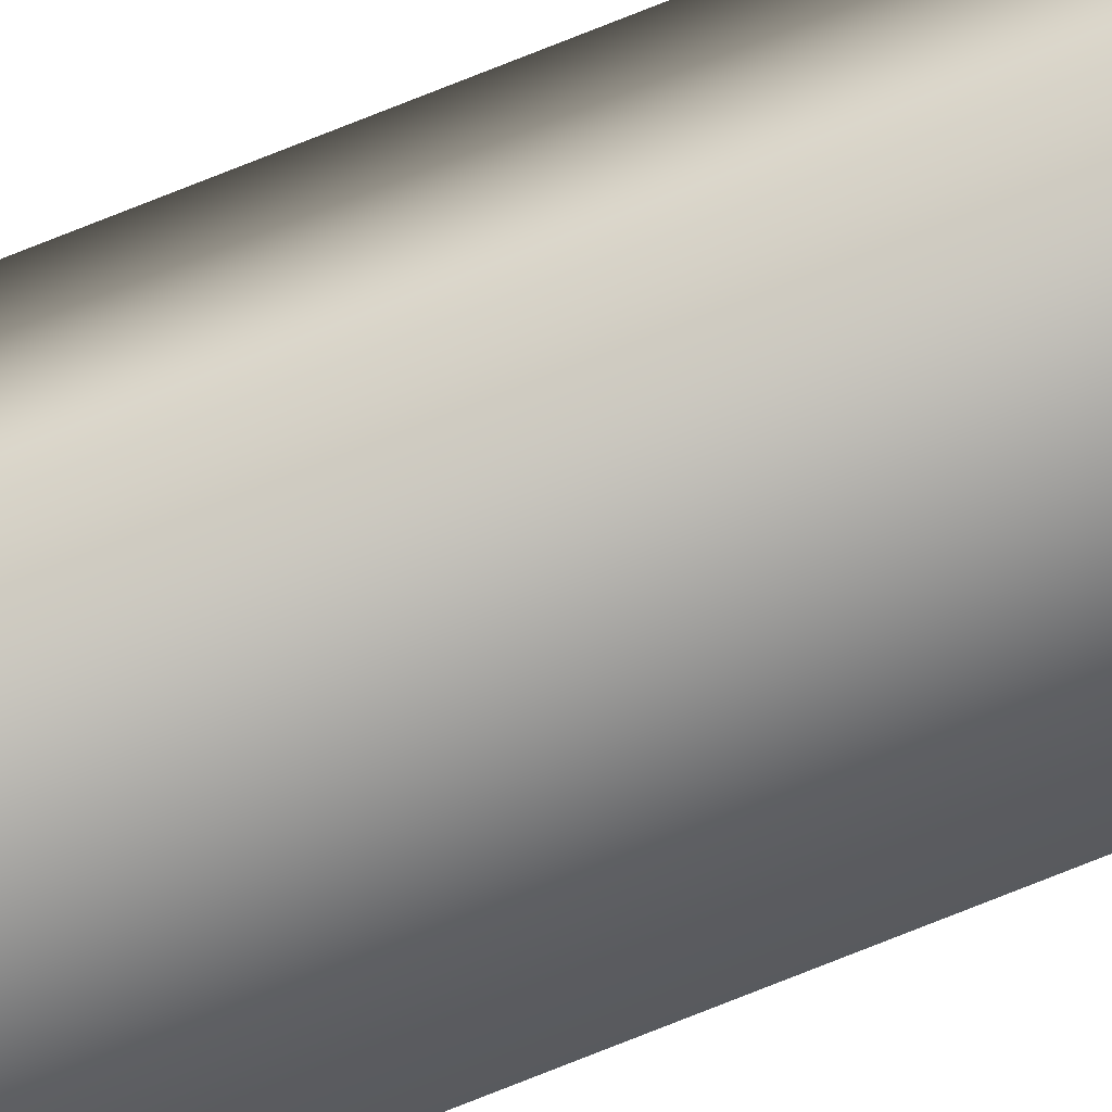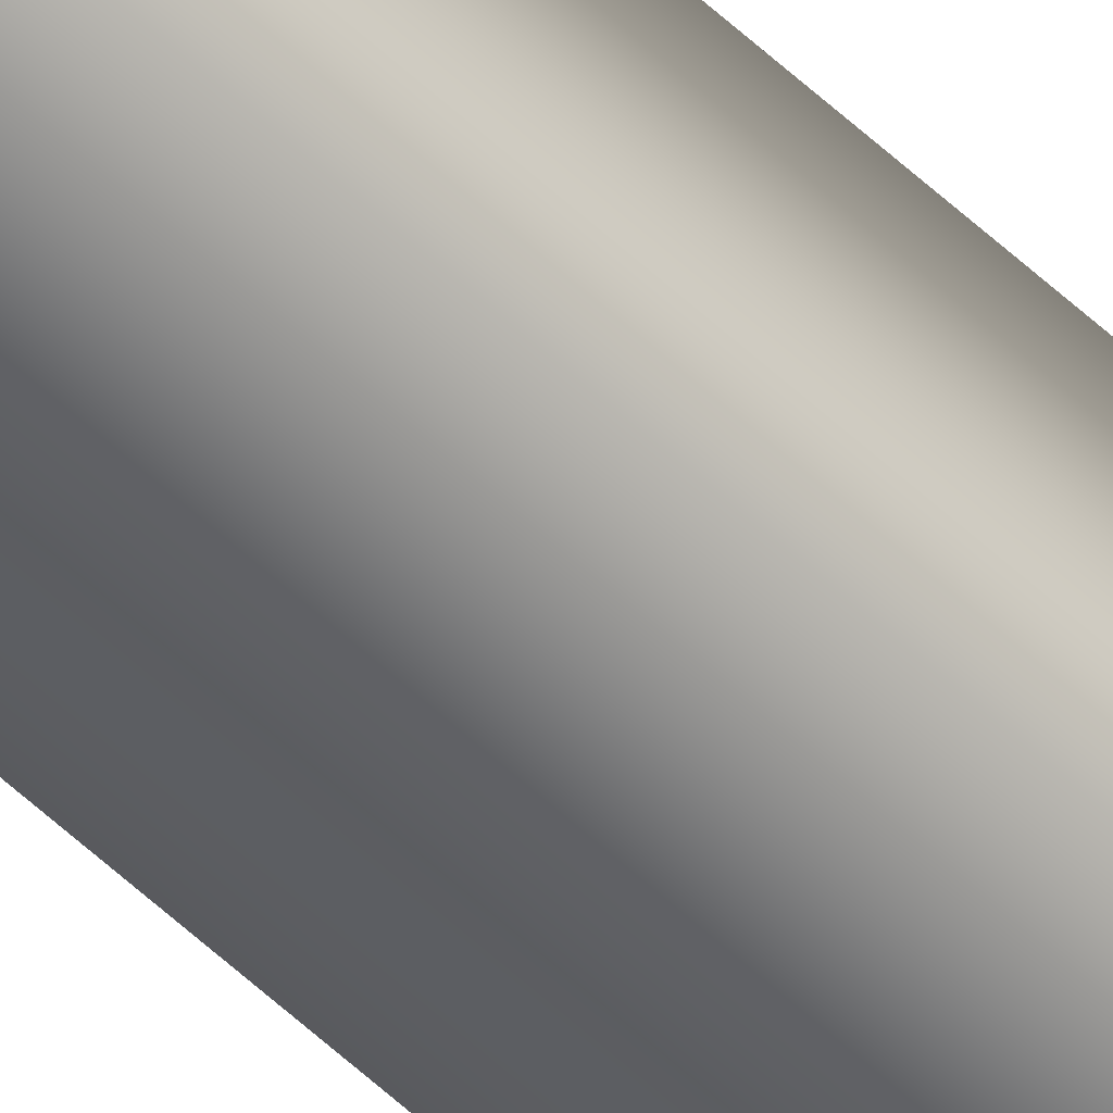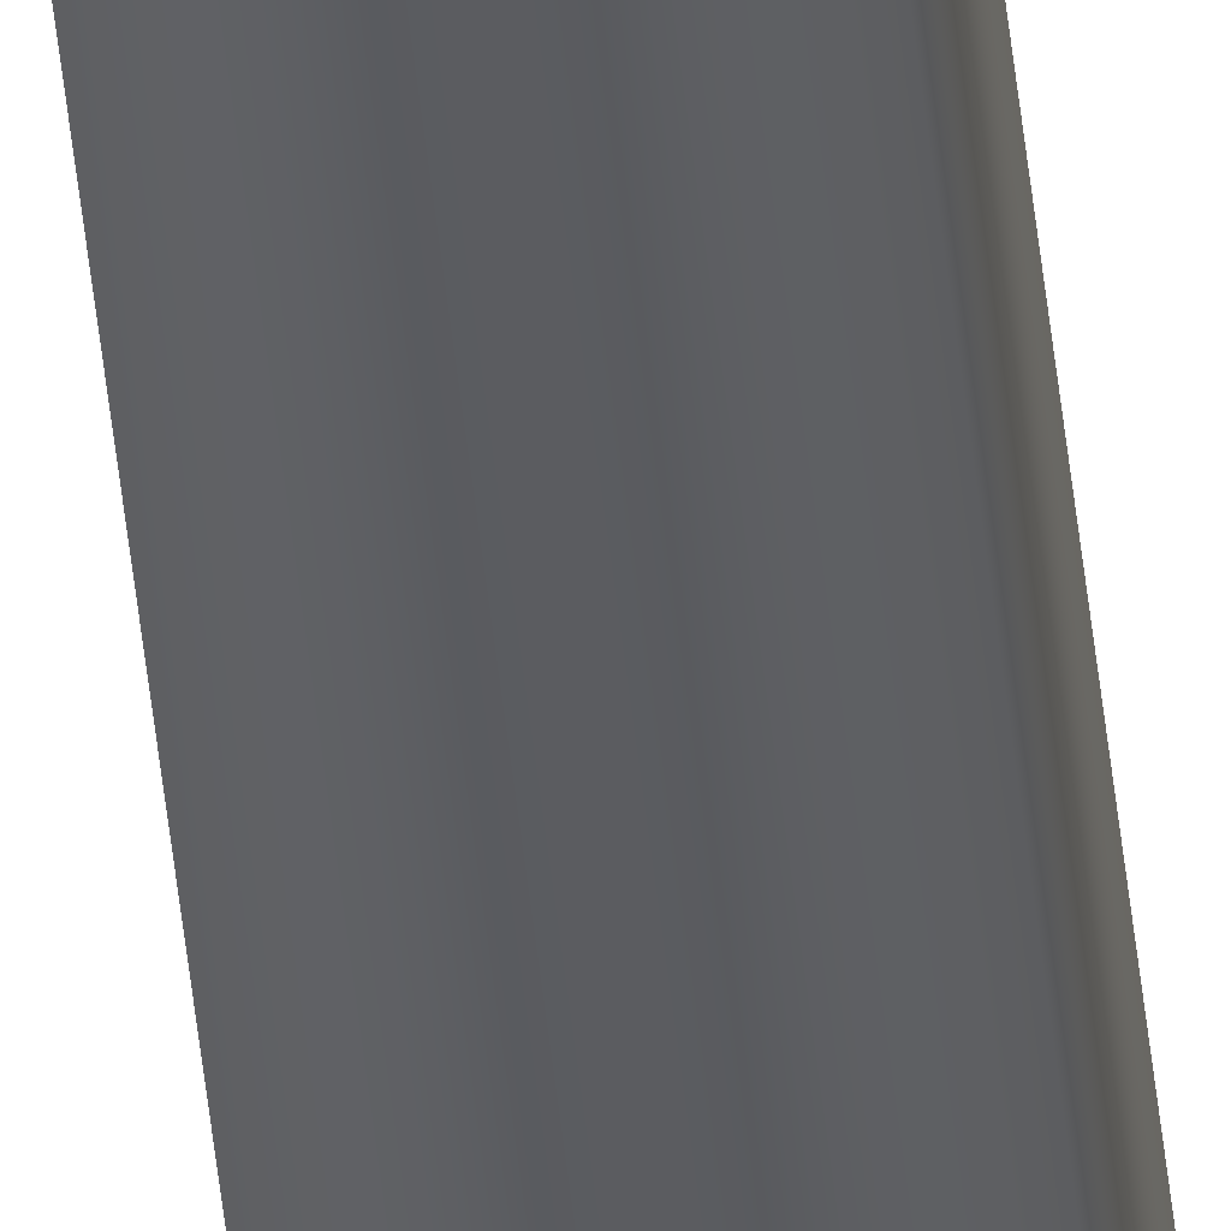
<metadata>
{"format":"obj","ext":"obj","renderer":"f3d","projection":"perspective","resolution":1024,"background":"white","views":[{"elev":-72.3,"azim":112.1,"up":"+Z"},{"elev":-51.4,"azim":-136.3,"up":"+Z"},{"elev":-35.1,"azim":4.6,"up":"+Z"}]}
</metadata>
<code>
v 51.95 13.69 -125.7
v 51.95 24.67 -125.7
v 51.99 13.69 -125.7
v 51.99 24.67 -125.7
v 51.99 24.67 -125.6
v 51.95 24.67 -125.6
v 51.99 13.69 -125.6
v 51.95 13.69 -125.6
f 1 2 3
f 3 2 4
f 5 4 6
f 6 4 2
f 3 4 7
f 7 4 5
f 8 6 1
f 1 6 2
f 8 1 7
f 7 1 3
f 7 5 8
f 8 5 6

</code>
